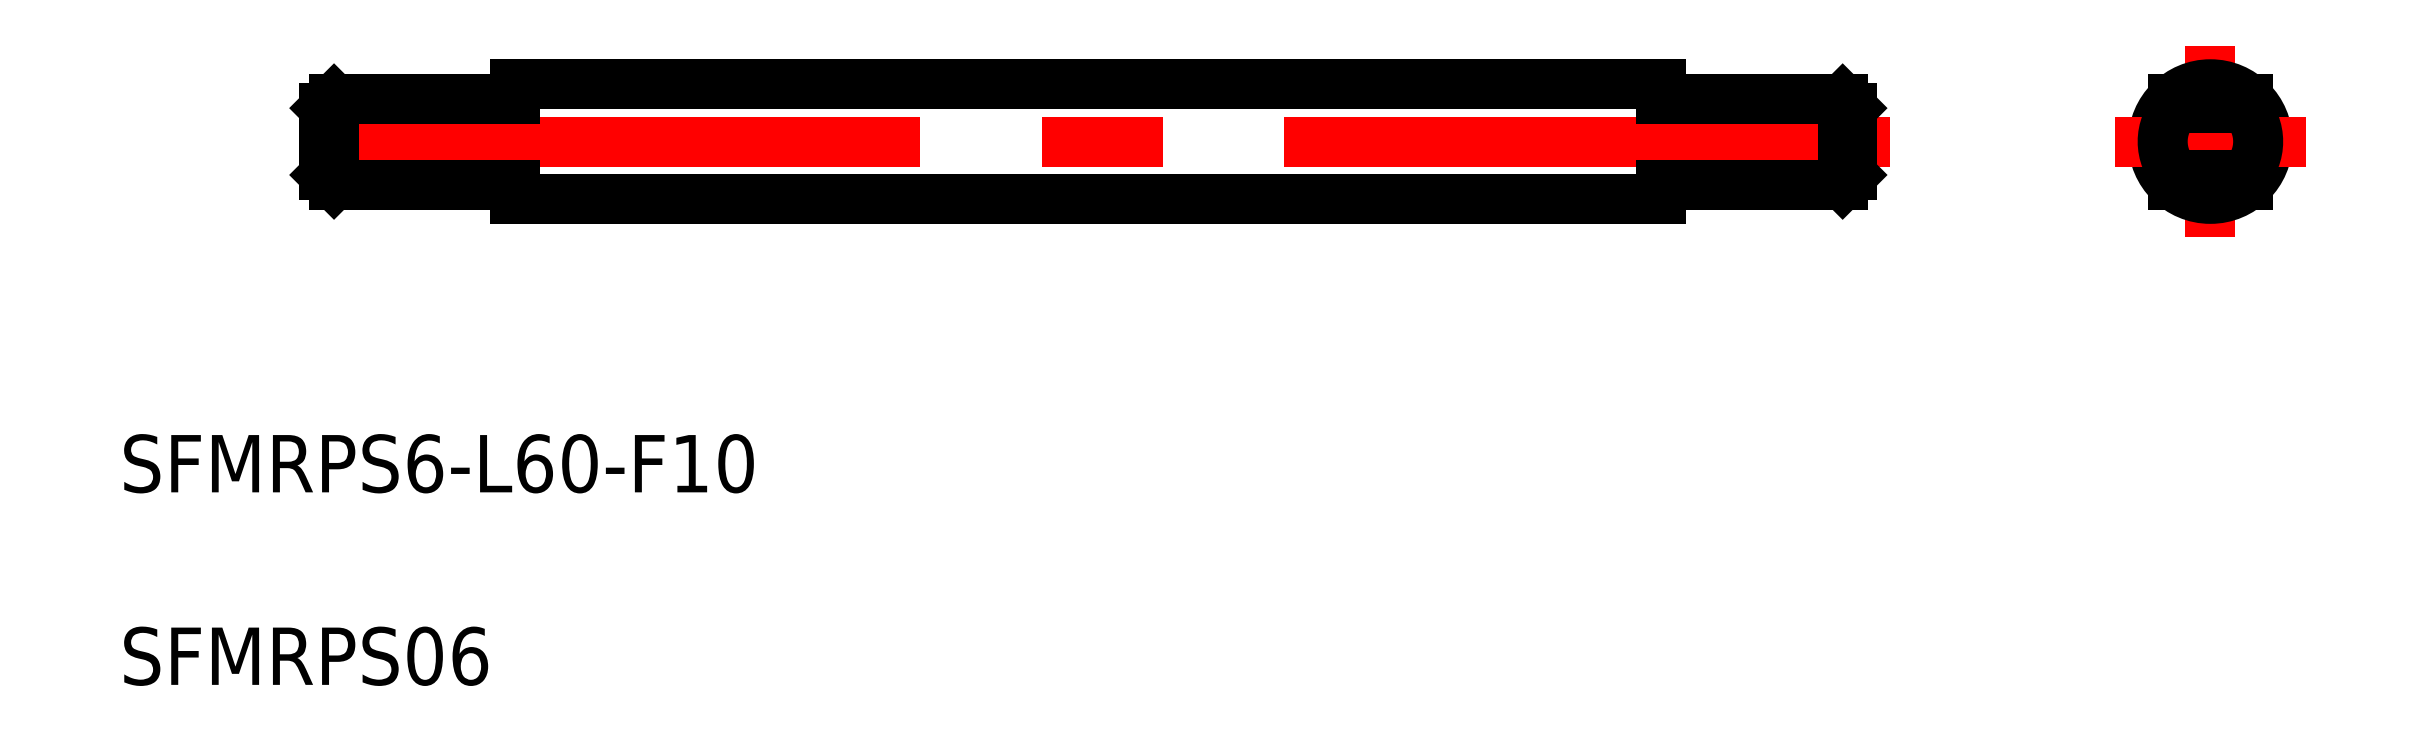
<metadata>
{"format":"dxf","ext":"dxf","renderer":"ezdxf+matplotlib","layout":"modelspace","background":"white","min_lineweight":24,"dpi":150}
</metadata>
<code>
0
SECTION
2
ENTITIES
0
LINE
8
CENTER
10
-16.76
20
0
30
0
11
-100.8
21
0
31
0
0
LINE
8
0
10
-88.76
20
3
30
0
11
-28.76
21
3
31
0
0
LINE
8
0
10
-28.76
20
-3
30
0
11
-88.76
21
-3
31
0
0
LINE
8
0
10
-88.76
20
3
30
0
11
-88.76
21
2.25
31
0
0
LINE
8
0
10
-88.76
20
-3
30
0
11
-88.76
21
-2.25
31
0
0
LINE
8
0
10
-88.76
20
2.25
30
0
11
-98.26
21
2.25
31
0
0
LINE
8
0
10
-88.76
20
-2.25
30
0
11
-98.26
21
-2.25
31
0
0
LINE
8
0
10
-98.76
20
1.75
30
0
11
-98.76
21
-1.75
31
0
0
LINE
8
0
10
-98.76
20
-1.75
30
0
11
-98.26
21
-2.25
31
0
0
LINE
8
0
10
-98.76
20
1.75
30
0
11
-98.26
21
2.25
31
0
0
LINE
8
0
10
-98.26
20
2.25
30
0
11
-98.26
21
-2.25
31
0
0
LINE
8
0
10
-28.76
20
-2.25
30
0
11
-19.26
21
-2.25
31
0
0
LINE
8
0
10
-28.76
20
2.25
30
0
11
-19.26
21
2.25
31
0
0
LINE
8
0
10
-19.26
20
2.25
30
0
11
-19.26
21
-2.25
31
0
0
LINE
8
0
10
-18.76
20
1.75
30
0
11
-18.76
21
-1.75
31
0
0
LINE
8
0
10
-18.76
20
1.75
30
0
11
-19.26
21
2.25
31
0
0
LINE
8
0
10
-18.76
20
-1.75
30
0
11
-19.26
21
-2.25
31
0
0
LINE
8
0
10
-28.76
20
-3
30
0
11
-28.76
21
-2.25
31
0
0
LINE
8
0
10
-28.76
20
3
30
0
11
-28.76
21
2.25
31
0
0
LINE
8
CENTER
10
0
20
-5
30
0
11
0
21
5
31
0
0
CIRCLE
8
0
10
0
20
0
30
0
40
3
0
LINE
8
0
10
-1.984
20
2.25
30
0
11
1.984
21
2.25
31
0
0
LINE
8
0
10
-1.984
20
-2.25
30
0
11
1.984
21
-2.25
31
0
0
LINE
8
CENTER
10
-5
20
0
30
0
11
5
21
0
31
0
0
TEXT
8
0
10
-109.5
20
-28.45
30
0
40
3
1
SFMRPS06
0
TEXT
8
0
10
-109.5
20
-18.37
30
0
40
3
1
SFMRPS6-L60-F10
0
LINE
8
0
10
-1.785
20
1.75
30
0
11
1.785
21
1.75
31
0
0
ARC
8
0
10
0
20
0
30
0
40
2.5
50
135.6
51
224.4
0
LINE
8
0
10
-1.785
20
-1.75
30
0
11
1.785
21
-1.75
31
0
0
ARC
8
0
10
0
20
0
30
0
40
2.5
50
315.6
51
44.43
0
ENDSEC
0
EOF

</code>
